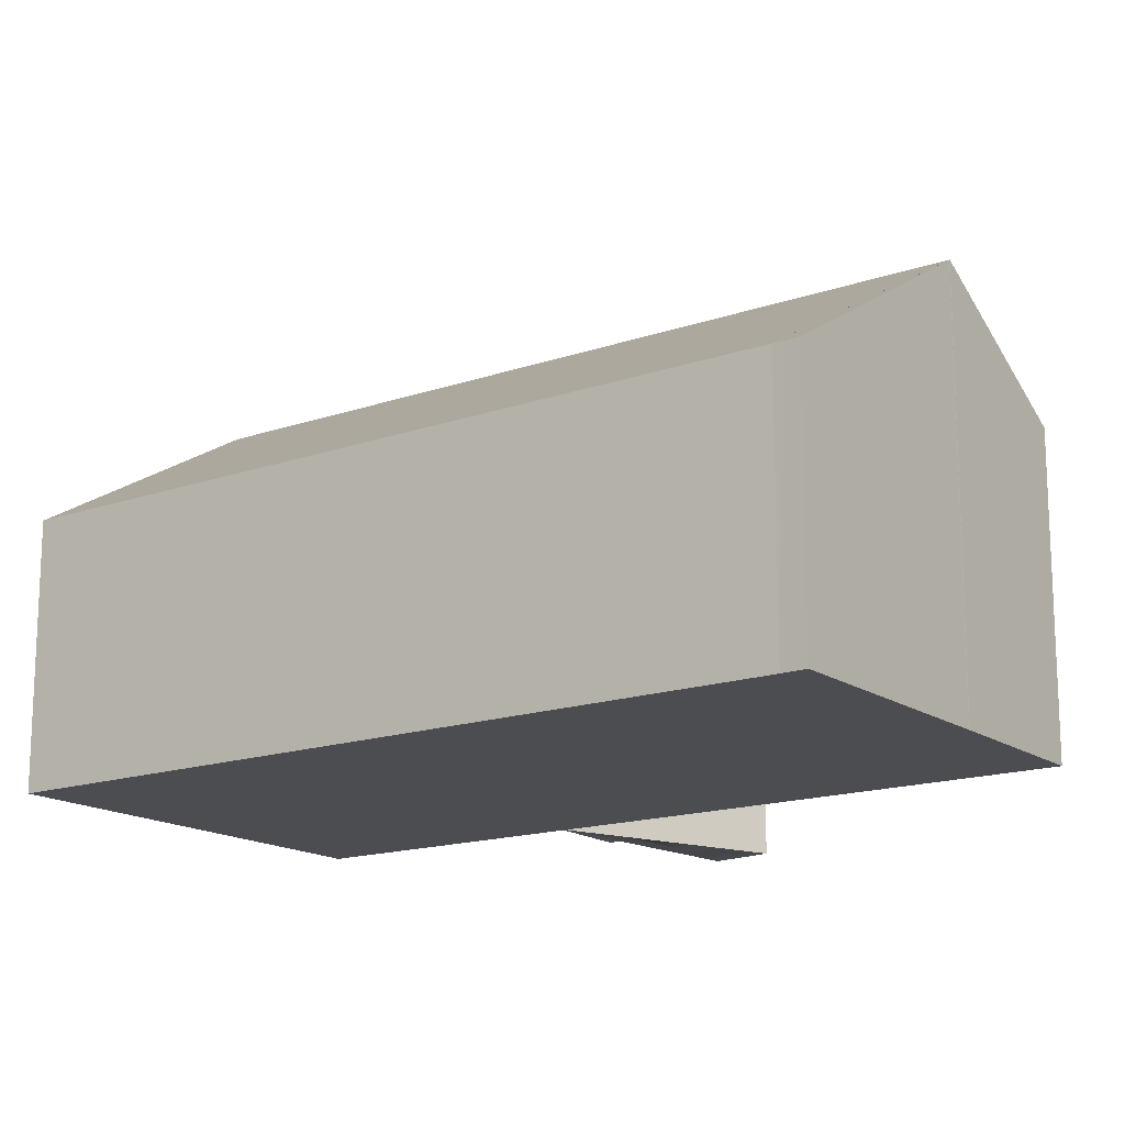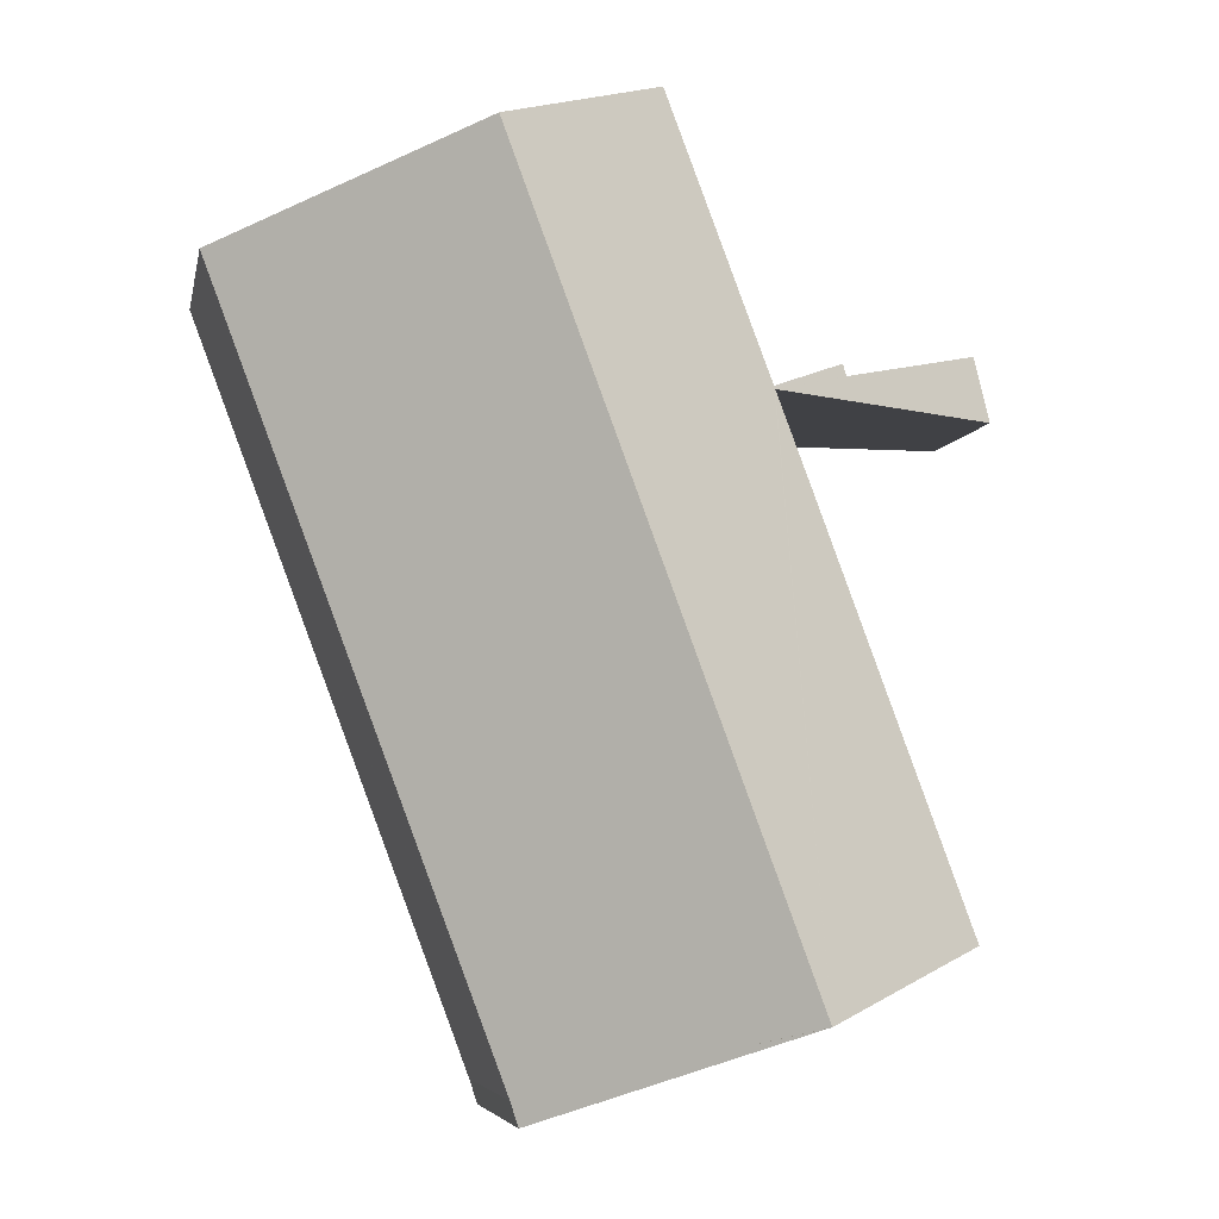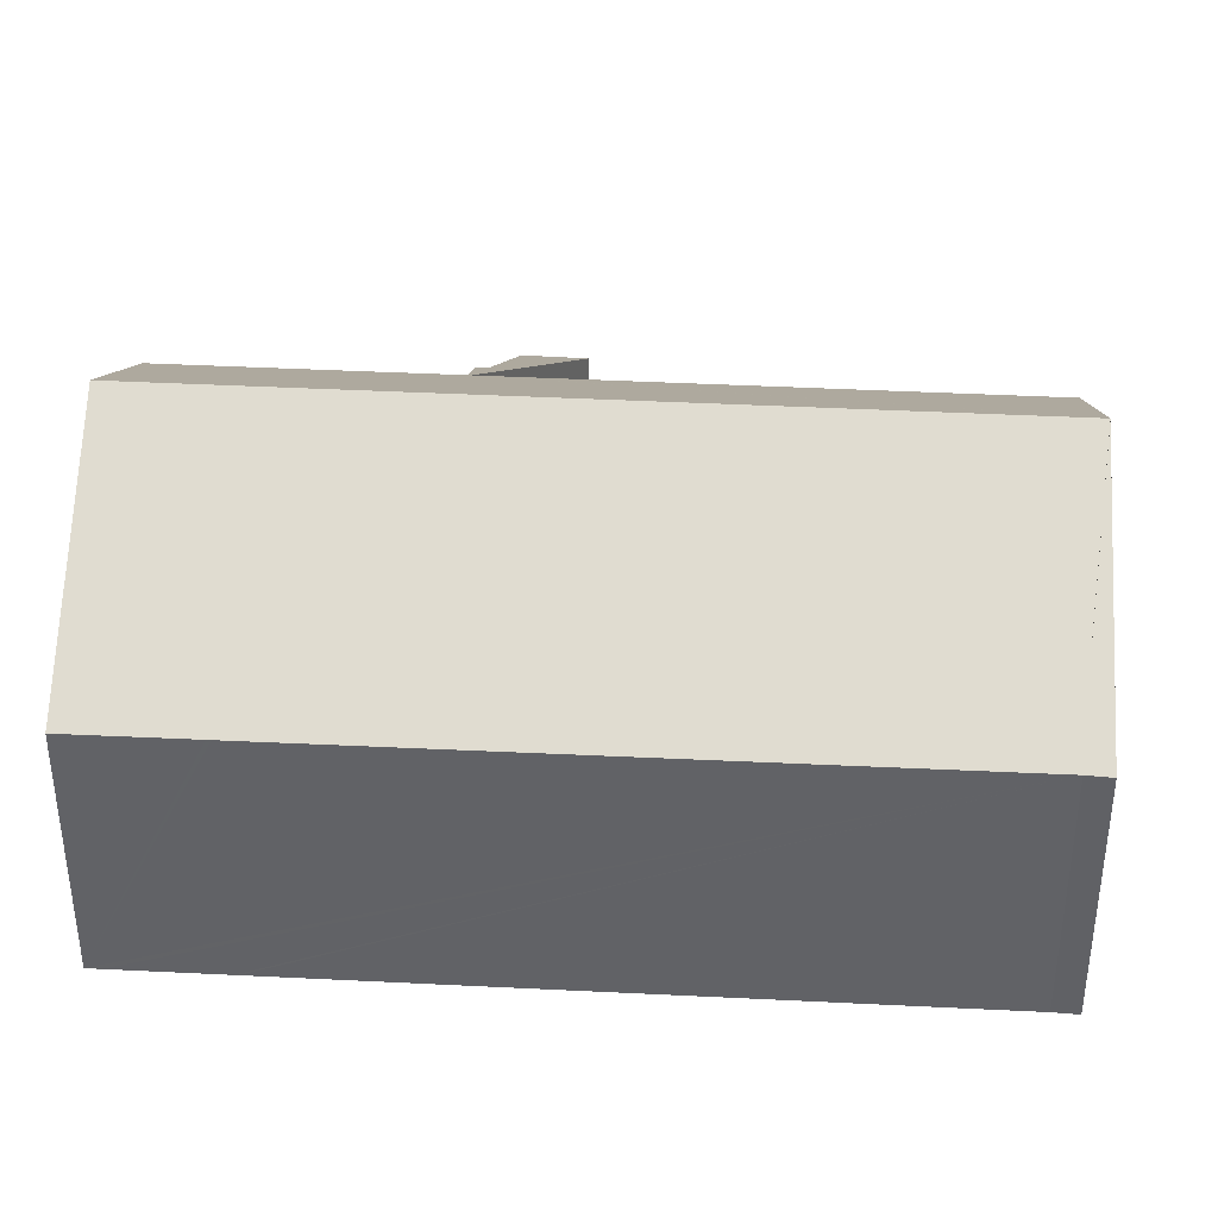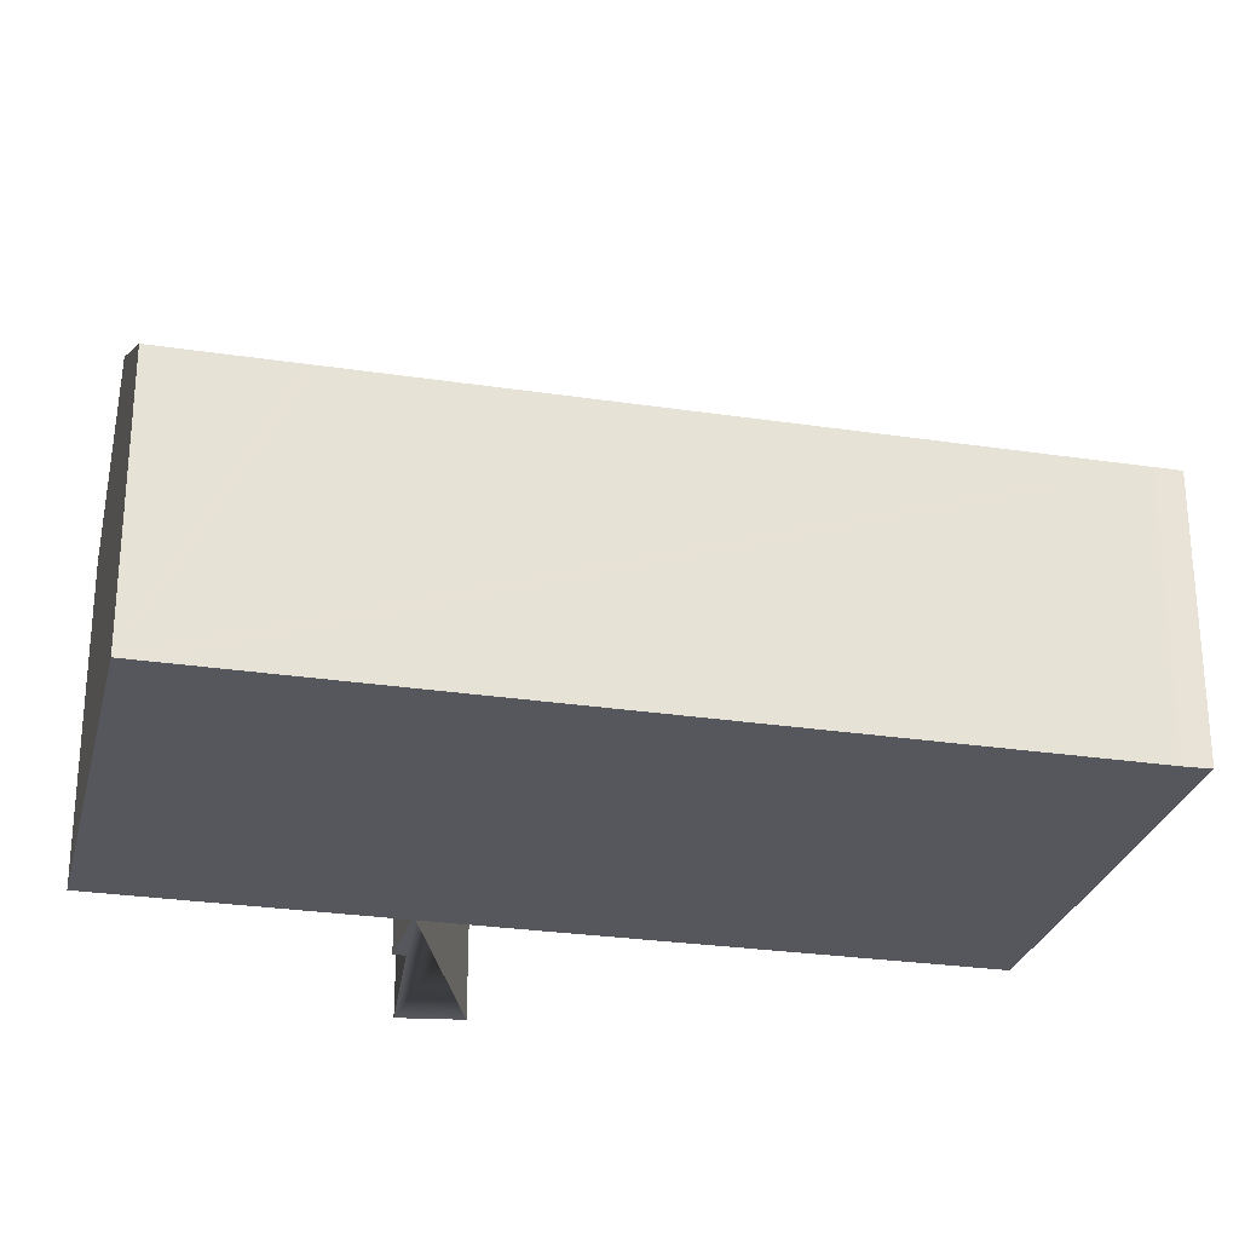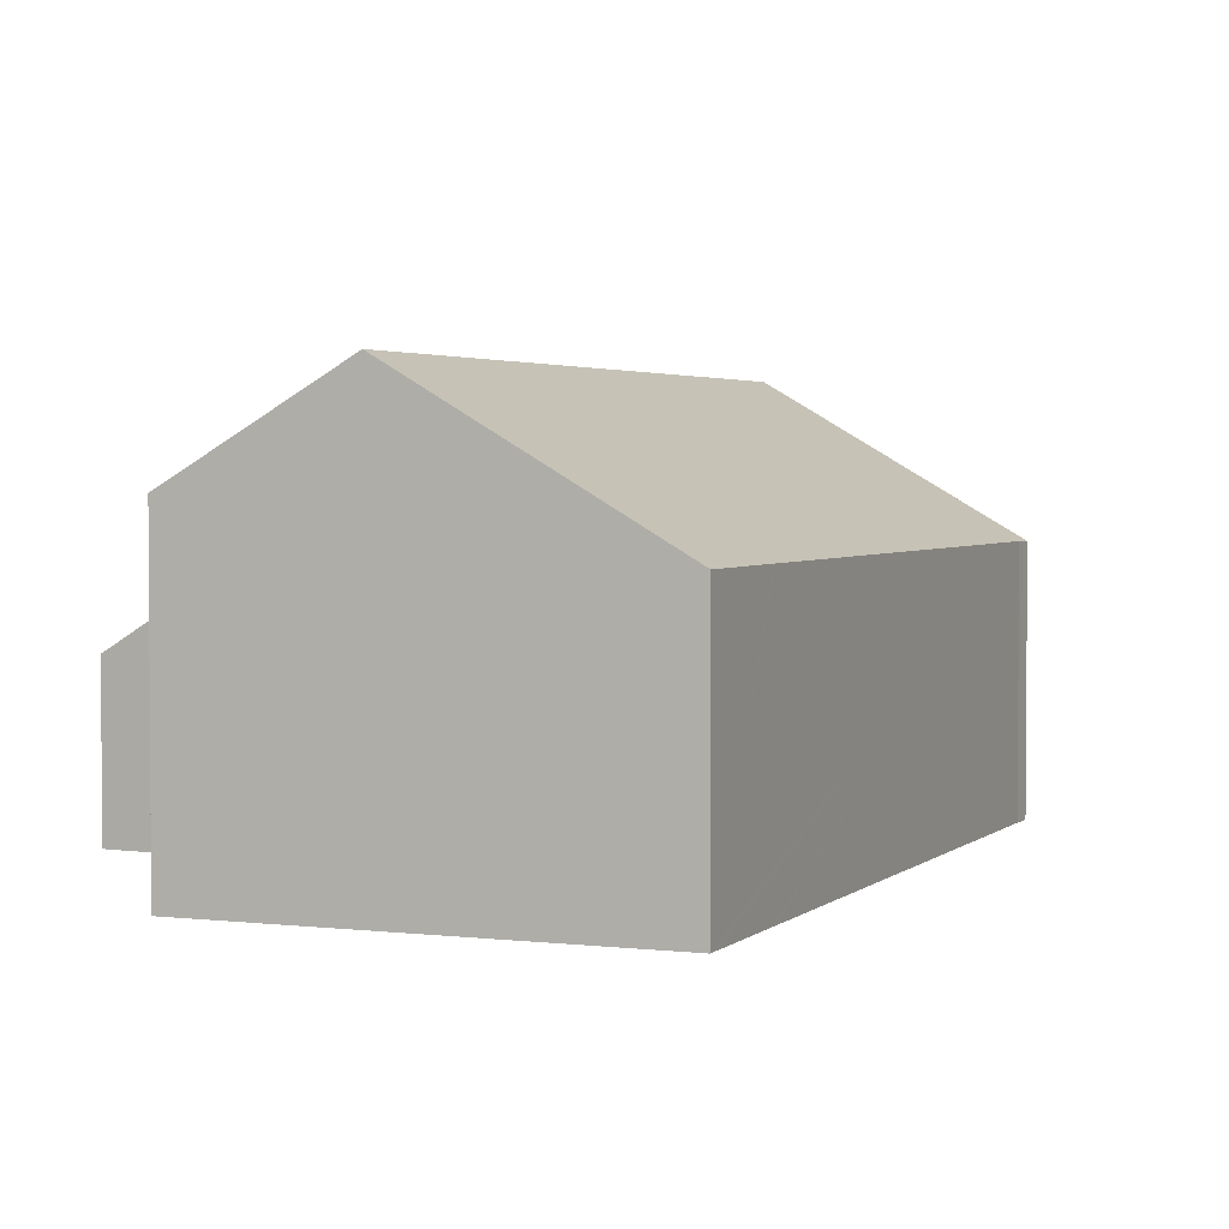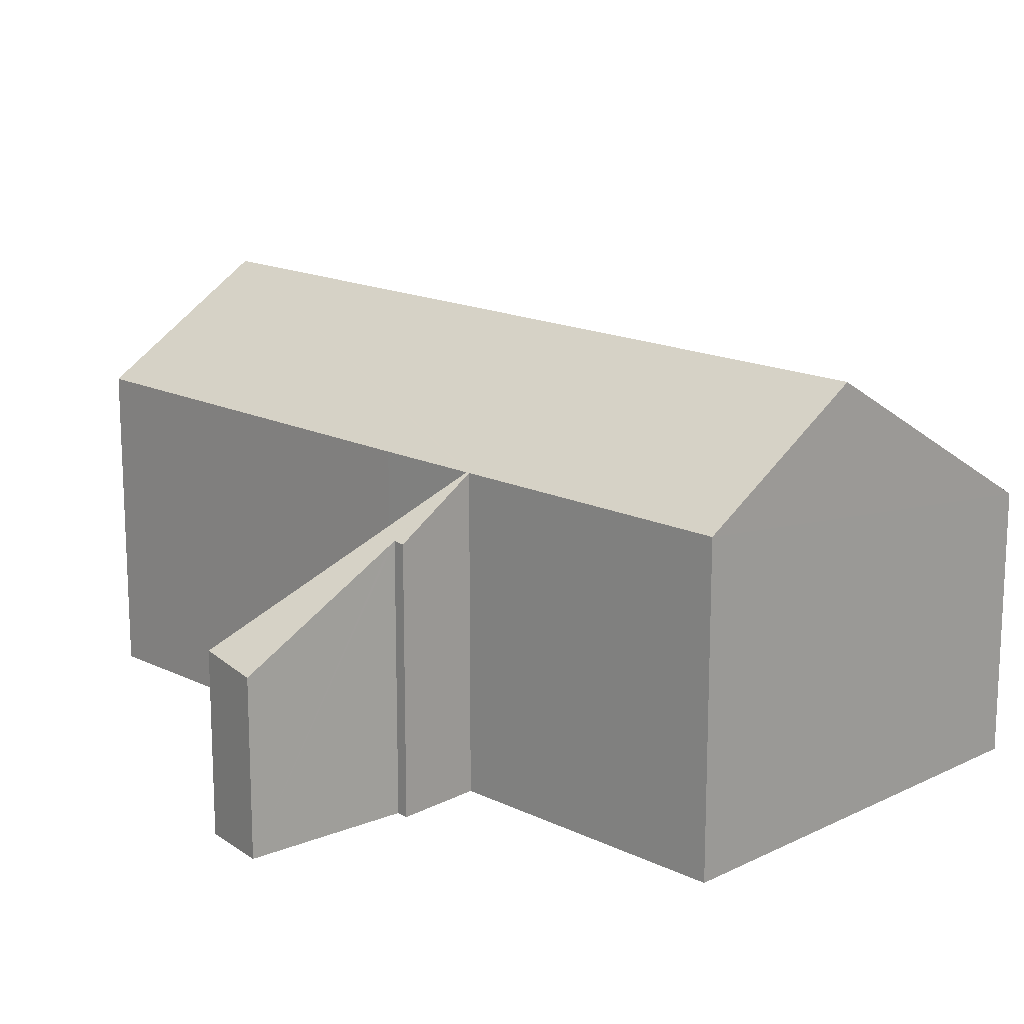
<metadata>
{"format":"obj","ext":"obj","renderer":"f3d","projection":"perspective","resolution":1024,"background":"white","views":[{"elev":-15.9,"azim":146.3,"up":"+Y"},{"elev":-5.8,"azim":169.2,"up":"+Z"},{"elev":38.9,"azim":114.1,"up":"+Y"},{"elev":-27.6,"azim":97.4,"up":"+Y"},{"elev":2.8,"azim":43.3,"up":"+Y"},{"elev":16.1,"azim":-24.4,"up":"+Y"}]}
</metadata>
<code>
v  18.24 6.243 2.822
v  10.45 9.89 -0.1
v  12.36 9.89 5.055
v  18.11 6.243 2.476
v  17.18 6.249 3.826e-16
v  17.14 6.249 -0.1
v  11.52 6.279 -15.12
v  5.479 9.89 -13.5
v  11.51 6.279 -15.16
v  5.505 9.873 -13.51
v  11.42 6.273 -15.43
v  11.31 6.266 -15.74
v  0.326 4.052 1.574
v  3.684 6.194 3.793e-16
v  0 4.192 2.567e-16
v  3.906 6.194 0.599
v  5.952 7.427 4.548e-16
v  4.028 6.267 0.566
v  4.105 6.252 0.849
v  5.98 7.427 0.074
v  5.064 7.422 -2.372
v  1.522 7.426 -11.94
v  5.915 7.427 -0.1
v  8.413 7.444 6.553
v  0 0 0
v  0.326 -9.638e-17 1.574
v  4.028 -3.466e-17 0.566
v  4.105 -5.199e-17 0.849
v  8.413 -4.013e-16 6.553
v  5.98 -4.531e-18 0.074
v  1.522 7.312e-16 -11.94
v  5.064 1.452e-16 -2.372
v  5.952 0 0
v  5.915 6.123e-18 -0.1
v  3.906 -3.668e-17 0.599
v  18.24 -1.728e-16 2.822
v  12.36 -3.095e-16 5.055
v  18.11 -1.516e-16 2.476
v  17.18 0 0
v  17.14 6.123e-18 -0.1
v  11.52 9.261e-16 -15.12
v  11.51 9.283e-16 -15.16
v  11.31 9.637e-16 -15.74
v  11.42 9.446e-16 -15.43
v  5.505 8.27e-16 -13.51
v  5.512 9.869 -13.51
v  5.479 8.265e-16 -13.5
v  3.684 0 0
g defaultobject
f 1 2 3
f 2 1 4
f 2 4 5
f 2 5 6
f 2 6 7
f 2 7 8
f 9 10 7
f 10 9 11
f 10 11 12
f 13 14 15
f 14 13 16
f 14 16 17
f 17 16 18
f 17 18 19
f 17 19 20
f 21 8 22
f 8 21 23
f 8 23 17
f 8 17 20
f 8 20 24
f 8 24 2
f 2 24 3
f 25 13 15
f 13 25 26
f 27 19 18
f 19 27 28
f 20 29 24
f 29 20 30
f 31 21 22
f 21 31 32
f 21 32 23
f 23 32 17
f 17 32 33
f 33 32 34
f 26 16 13
f 16 26 18
f 18 26 27
f 27 26 35
f 19 30 20
f 30 19 28
f 24 1 3
f 1 24 29
f 1 29 36
f 36 29 37
f 36 4 1
f 4 36 5
f 5 36 6
f 6 36 7
f 7 36 38
f 7 38 39
f 7 39 40
f 7 40 41
f 7 41 9
f 9 41 42
f 42 11 9
f 11 42 12
f 12 42 43
f 43 42 44
f 12 45 46
f 45 12 43
f 47 46 45
f 33 14 17
f 14 33 15
f 15 33 25
f 25 33 48
f 47 10 46
f 47 8 10
f 47 22 8
f 22 47 31
f 28 33 30
f 33 28 27
f 33 27 48
f 48 27 35
f 48 35 26
f 48 26 25
f 44 45 43
f 45 44 42
f 45 42 41
f 45 41 40
f 45 40 47
f 47 40 31
f 31 40 32
f 32 40 34
f 34 40 30
f 30 40 29
f 29 40 39
f 29 39 38
f 29 38 37
f 37 38 36

</code>
